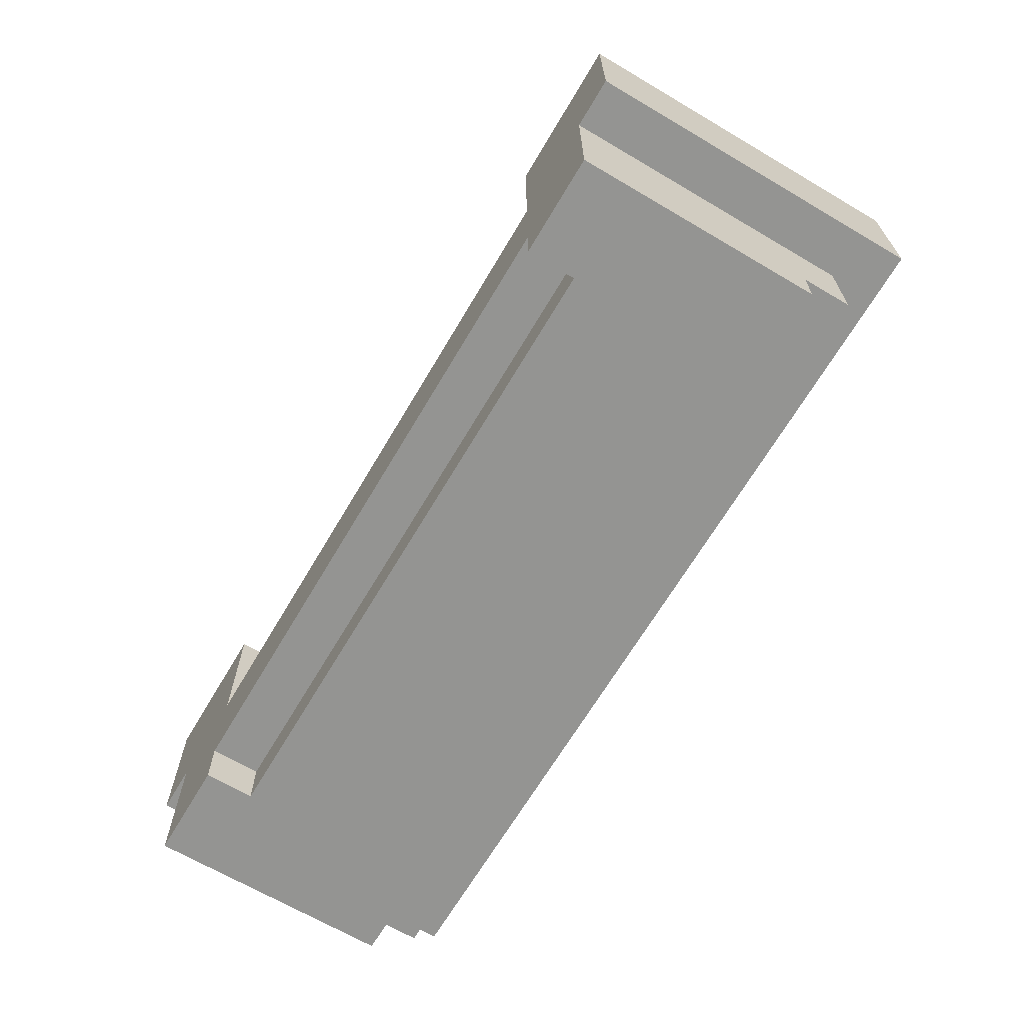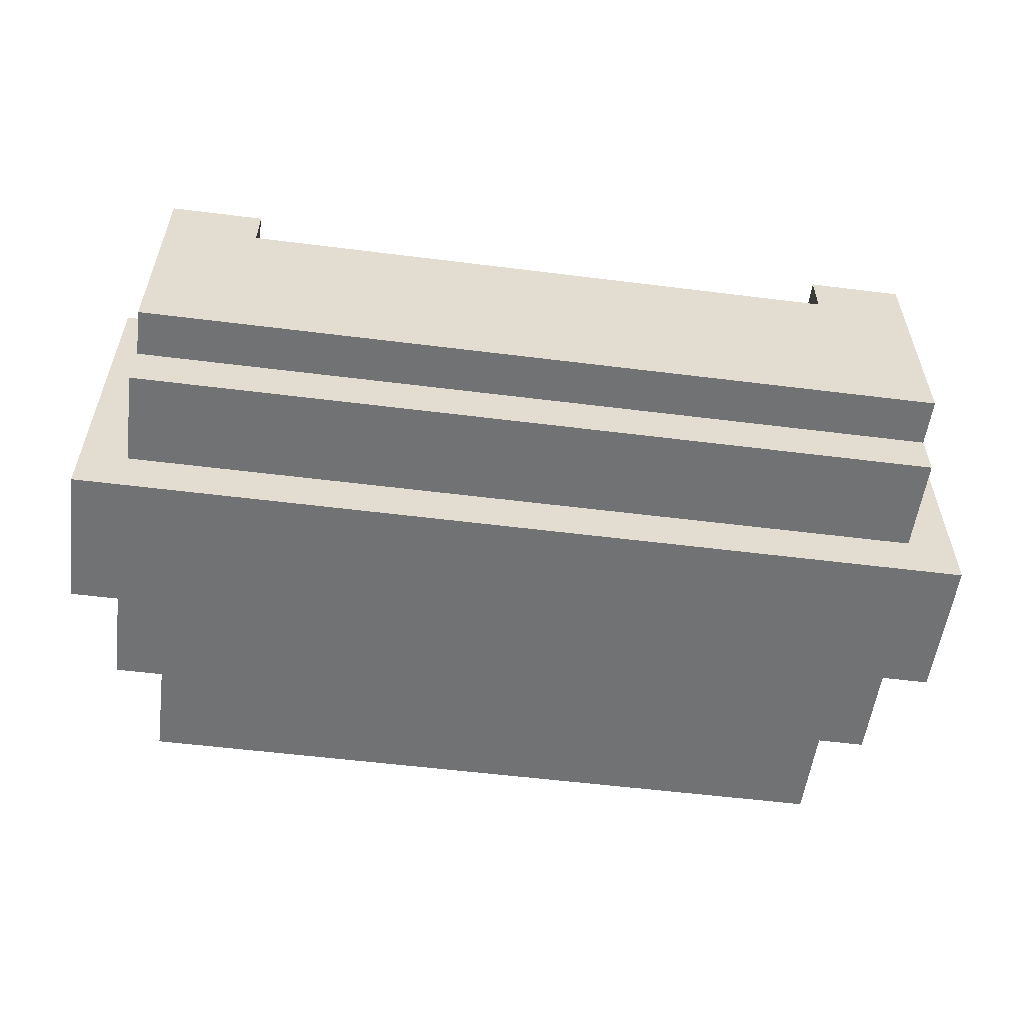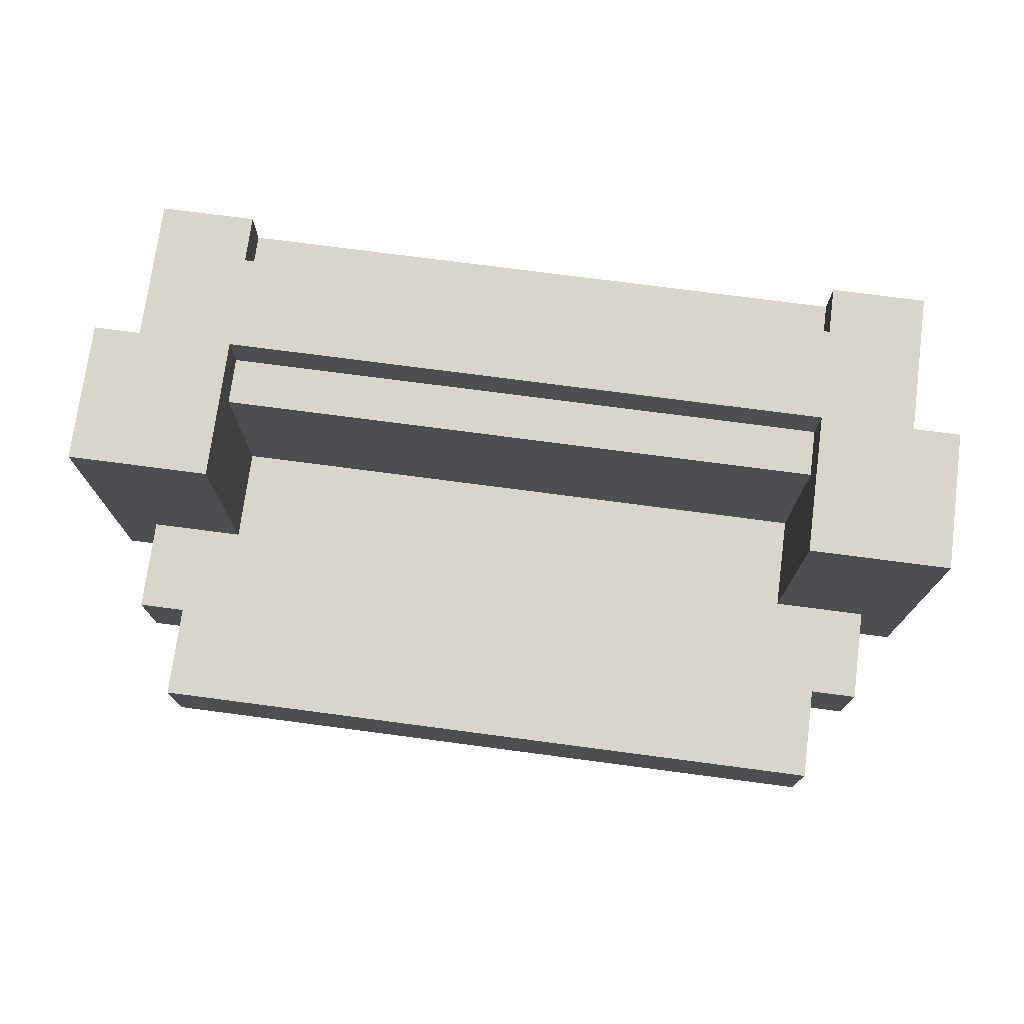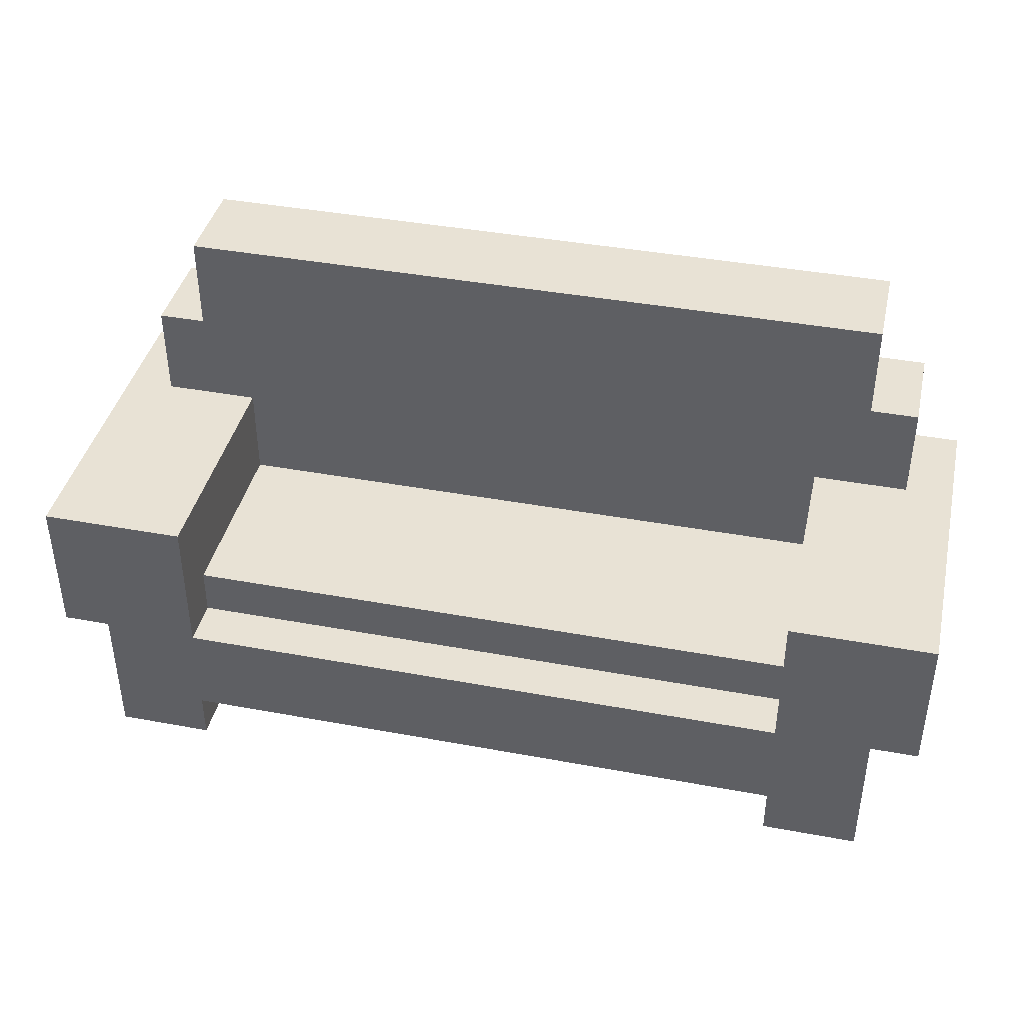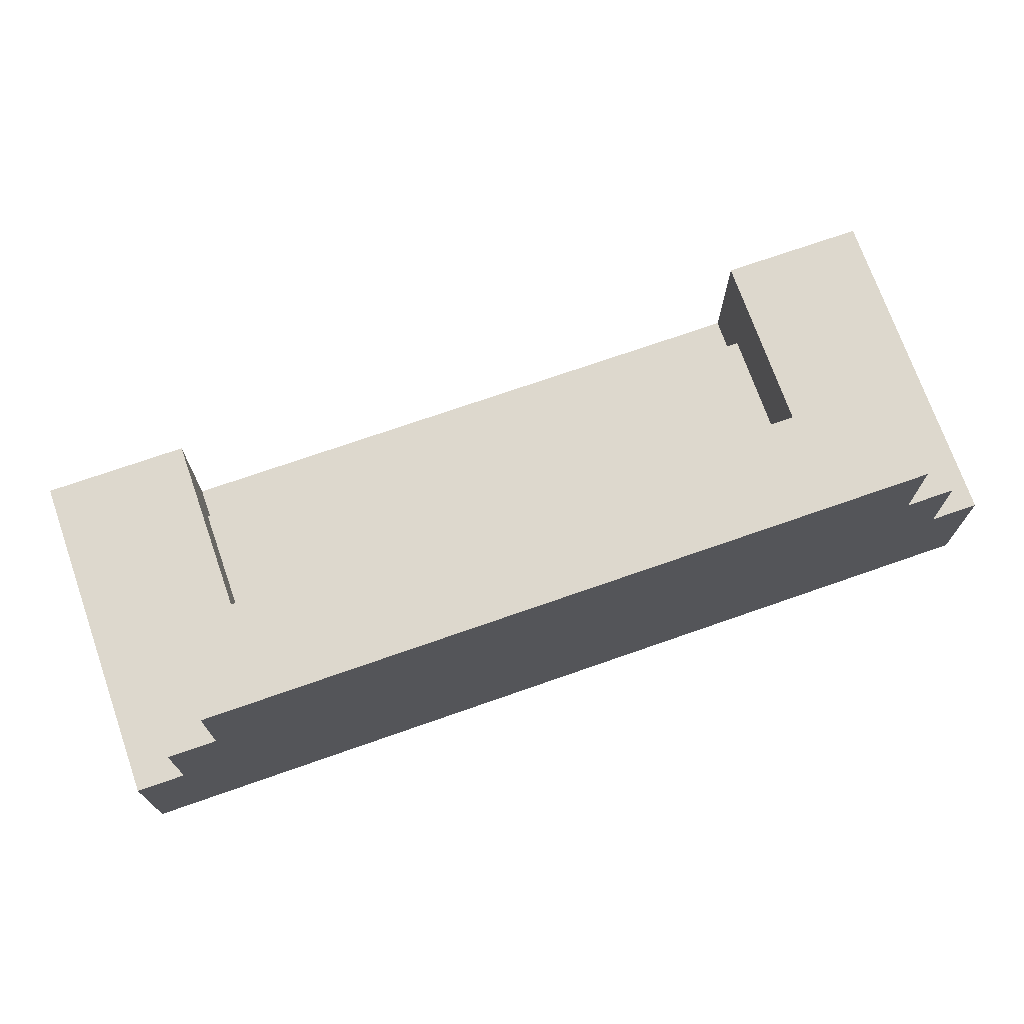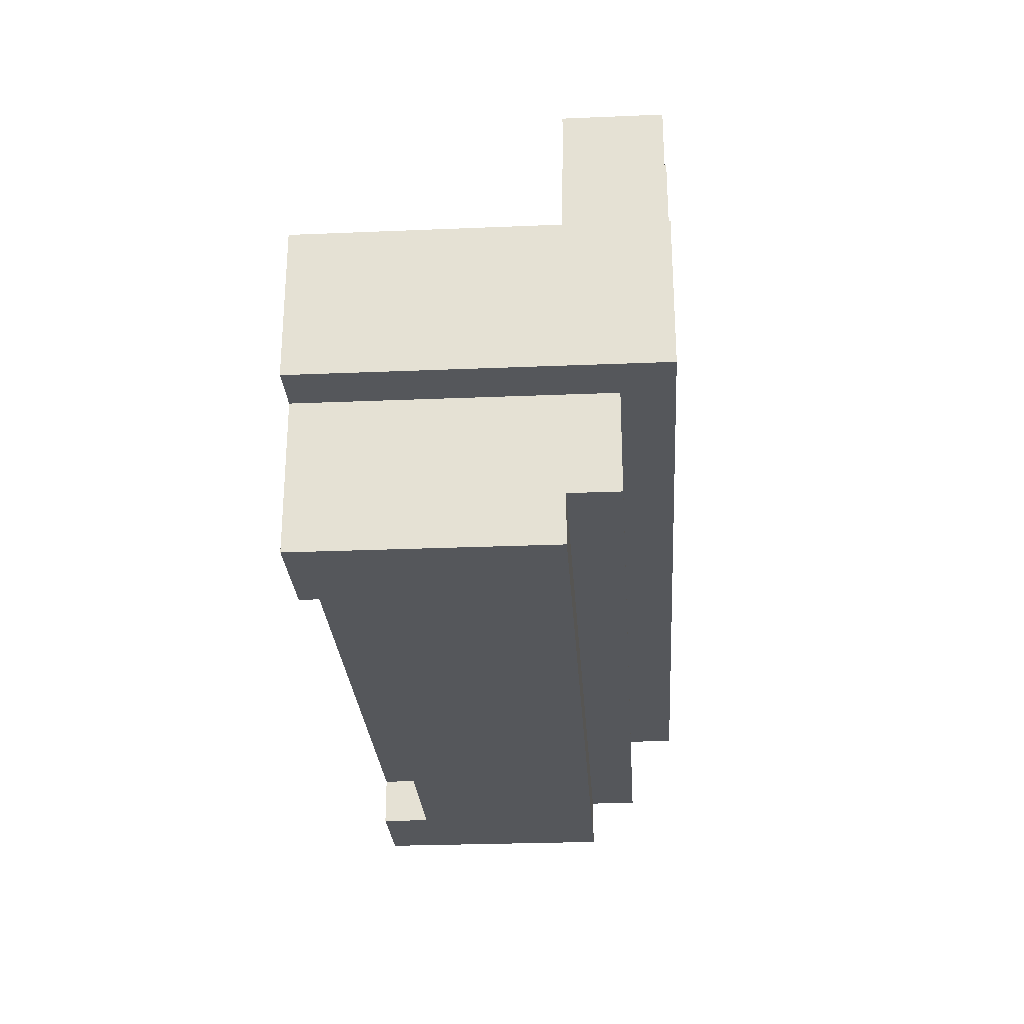
<metadata>
{"format":"obj","ext":"obj","renderer":"f3d","projection":"perspective","resolution":1024,"background":"white","views":[{"elev":-66.9,"azim":59.4,"up":"+Y"},{"elev":-55.6,"azim":-7.5,"up":"+Z"},{"elev":74.2,"azim":-172.5,"up":"+Z"},{"elev":40.6,"azim":12.8,"up":"+Y"},{"elev":72.1,"azim":160.7,"up":"+Y"},{"elev":-27.0,"azim":93.7,"up":"+Y"}]}
</metadata>
<code>
g barber furnitures-0
v -9.5 3 3.5
v -9.5 3 -3.5
v -9.5 6 3.5
v -9.5 6 -3.5
v -8.5 0 3.5
v -8.5 0 -1.5
v -8.5 1 -1.5
v -8.5 1 -2.5
v -8.5 3 3.5
v -8.5 3 -1.5
v -8.5 3 -2.5
v -8.5 6 -1.5
v -8.5 6 -3.5
v -8.5 8 -1.5
v -8.5 8 -3.5
v -7.5 8 -1.5
v -7.5 8 -3.5
v -7.5 10 -1.5
v -7.5 10 -3.5
v 6.5 0 3.5
v 6.5 0 2.5
v 6.5 1 3.5
v 6.5 1 2.5
v 6.5 3 3.5
v 6.5 3 2.5
v 6.5 4 2.5
v 6.5 4 -1.5
v 6.5 6 3.5
v 6.5 6 -1.5
v -6.5 0 3.5
v -6.5 0 2.5
v -6.5 1 3.5
v -6.5 1 2.5
v -6.5 3 3.5
v -6.5 3 2.5
v -6.5 4 2.5
v -6.5 4 -1.5
v -6.5 6 3.5
v -6.5 6 -1.5
v 7.5 8 -1.5
v 7.5 8 -3.5
v 7.5 10 -1.5
v 7.5 10 -3.5
v 8.5 0 3.5
v 8.5 0 -1.5
v 8.5 1 -1.5
v 8.5 1 -2.5
v 8.5 3 3.5
v 8.5 3 -1.5
v 8.5 3 -2.5
v 8.5 6 -1.5
v 8.5 6 -3.5
v 8.5 8 -1.5
v 8.5 8 -3.5
v 9.5 3 3.5
v 9.5 3 -3.5
v 9.5 6 3.5
v 9.5 6 -3.5
v -9.5 3 3.5
v -9.5 6 3.5
v -8.5 0 3.5
v -8.5 3 3.5
v -8.5 5 3.5
v -8.5 6 3.5
v -7.5 2 3.5
v -7.5 5 3.5
v -6.5 0 3.5
v -6.5 1 3.5
v -6.5 3 3.5
v -6.5 6 3.5
v 6.5 0 3.5
v 6.5 1 3.5
v 6.5 3 3.5
v 6.5 6 3.5
v 7.5 2 3.5
v 7.5 5 3.5
v 8.5 0 3.5
v 8.5 3 3.5
v 8.5 5 3.5
v 8.5 6 3.5
v 9.5 3 3.5
v 9.5 6 3.5
v -6.5 0 2.5
v -6.5 1 2.5
v -6.5 3 2.5
v -6.5 4 2.5
v 6.5 0 2.5
v 6.5 1 2.5
v 6.5 3 2.5
v 6.5 4 2.5
v -8.5 6 -1.5
v -8.5 8 -1.5
v -7.5 6 -1.5
v -7.5 8 -1.5
v -7.5 10 -1.5
v -6.5 4 -1.5
v -6.5 6 -1.5
v -6.5 8 -1.5
v -6.5 9 -1.5
v 6.5 4 -1.5
v 6.5 6 -1.5
v 6.5 8 -1.5
v 6.5 9 -1.5
v 7.5 6 -1.5
v 7.5 8 -1.5
v 7.5 10 -1.5
v 8.5 6 -1.5
v 8.5 8 -1.5
v -8.5 0 -1.5
v -8.5 1 -1.5
v 8.5 0 -1.5
v 8.5 1 -1.5
v -8.5 1 -2.5
v -8.5 3 -2.5
v 8.5 1 -2.5
v 8.5 3 -2.5
v -9.5 3 -3.5
v -9.5 6 -3.5
v -8.5 3 -3.5
v -8.5 6 -3.5
v -8.5 8 -3.5
v -7.5 6 -3.5
v -7.5 8 -3.5
v -7.5 10 -3.5
v -6.5 8 -3.5
v -6.5 9 -3.5
v 6.5 8 -3.5
v 6.5 9 -3.5
v 7.5 6 -3.5
v 7.5 8 -3.5
v 7.5 10 -3.5
v 8.5 3 -3.5
v 8.5 6 -3.5
v 8.5 8 -3.5
v 9.5 3 -3.5
v 9.5 6 -3.5
v -8.5 0 3.5
v -6.5 0 3.5
v 6.5 0 3.5
v 8.5 0 3.5
v -6.5 0 2.5
v 6.5 0 2.5
v -8.5 0 -1.5
v 8.5 0 -1.5
v -6.5 1 3.5
v 6.5 1 3.5
v -6.5 1 2.5
v 6.5 1 2.5
v -8.5 1 -1.5
v 8.5 1 -1.5
v -8.5 1 -2.5
v 8.5 1 -2.5
v -9.5 3 3.5
v -8.5 3 3.5
v 8.5 3 3.5
v 9.5 3 3.5
v -8.5 3 -1.5
v 8.5 3 -1.5
v -8.5 3 -2.5
v 8.5 3 -2.5
v -9.5 3 -3.5
v -8.5 3 -3.5
v 8.5 3 -3.5
v 9.5 3 -3.5
v -6.5 3 3.5
v 6.5 3 3.5
v -6.5 3 2.5
v 6.5 3 2.5
v -6.5 4 2.5
v 6.5 4 2.5
v -6.5 4 -1.5
v 6.5 4 -1.5
v -9.5 6 3.5
v -8.5 6 3.5
v -6.5 6 3.5
v 6.5 6 3.5
v 8.5 6 3.5
v 9.5 6 3.5
v -8.5 6 -1.5
v -7.5 6 -1.5
v -6.5 6 -1.5
v 6.5 6 -1.5
v 7.5 6 -1.5
v 8.5 6 -1.5
v -9.5 6 -3.5
v -8.5 6 -3.5
v 8.5 6 -3.5
v 9.5 6 -3.5
v -8.5 8 -1.5
v -7.5 8 -1.5
v 7.5 8 -1.5
v 8.5 8 -1.5
v -8.5 8 -3.5
v -7.5 8 -3.5
v 7.5 8 -3.5
v 8.5 8 -3.5
v -7.5 10 -1.5
v 7.5 10 -1.5
v -7.5 10 -3.5
v 7.5 10 -3.5
f 3 2 1
f 4 2 3
f 7 6 5
f 9 7 5
f 10 8 7
f 10 7 9
f 11 8 10
f 14 13 12
f 15 13 14
f 18 17 16
f 19 17 18
f 22 21 20
f 23 21 22
f 26 25 24
f 28 26 24
f 28 27 26
f 29 27 28
f 30 31 32
f 32 31 33
f 34 35 36
f 34 36 38
f 36 37 38
f 38 37 39
f 40 41 42
f 42 41 43
f 44 45 46
f 44 46 48
f 46 47 49
f 48 46 49
f 49 47 50
f 51 52 53
f 53 52 54
f 55 56 57
f 57 56 58
f 62 60 59
f 63 60 62
f 64 60 63
f 65 62 61
f 65 63 62
f 66 64 63
f 66 63 65
f 67 65 61
f 68 65 67
f 69 66 65
f 70 64 66
f 70 66 69
f 72 65 68
f 73 69 65
f 75 72 71
f 75 74 73
f 75 73 65
f 75 65 72
f 76 74 75
f 77 75 71
f 77 76 75
f 78 76 77
f 79 74 76
f 79 76 78
f 80 74 79
f 81 79 78
f 81 80 79
f 82 80 81
f 87 84 83
f 88 84 87
f 89 86 85
f 90 86 89
f 93 92 91
f 94 92 93
f 97 94 93
f 98 95 94
f 98 94 97
f 99 95 98
f 100 97 96
f 100 98 97
f 100 99 98
f 101 99 100
f 102 99 101
f 103 95 99
f 103 99 102
f 104 102 101
f 105 103 102
f 105 102 104
f 106 95 103
f 106 103 105
f 107 105 104
f 108 105 107
f 109 110 111
f 111 110 112
f 113 114 115
f 115 114 116
f 117 118 119
f 119 118 120
f 119 120 122
f 120 121 122
f 122 121 123
f 122 123 125
f 123 124 125
f 125 124 126
f 122 125 127
f 125 126 127
f 126 124 128
f 127 126 128
f 119 122 129
f 122 127 129
f 127 128 130
f 129 127 130
f 128 124 131
f 130 128 131
f 119 129 132
f 129 130 133
f 132 129 133
f 133 130 134
f 132 133 135
f 135 133 136
f 141 138 137
f 142 140 139
f 143 141 137
f 143 142 141
f 144 140 142
f 144 142 143
f 147 146 145
f 148 146 147
f 151 150 149
f 152 150 151
f 157 154 153
f 158 156 155
f 159 157 153
f 160 156 158
f 161 159 153
f 162 160 159
f 162 159 161
f 163 156 160
f 163 160 162
f 164 156 163
f 165 166 167
f 167 166 168
f 169 170 171
f 171 170 172
f 173 174 179
f 174 175 179
f 179 175 180
f 180 175 181
f 176 177 182
f 182 177 183
f 177 178 184
f 183 177 184
f 173 179 185
f 185 179 186
f 184 178 187
f 187 178 188
f 189 190 193
f 193 190 194
f 191 192 195
f 195 192 196
f 197 198 199
f 199 198 200

</code>
